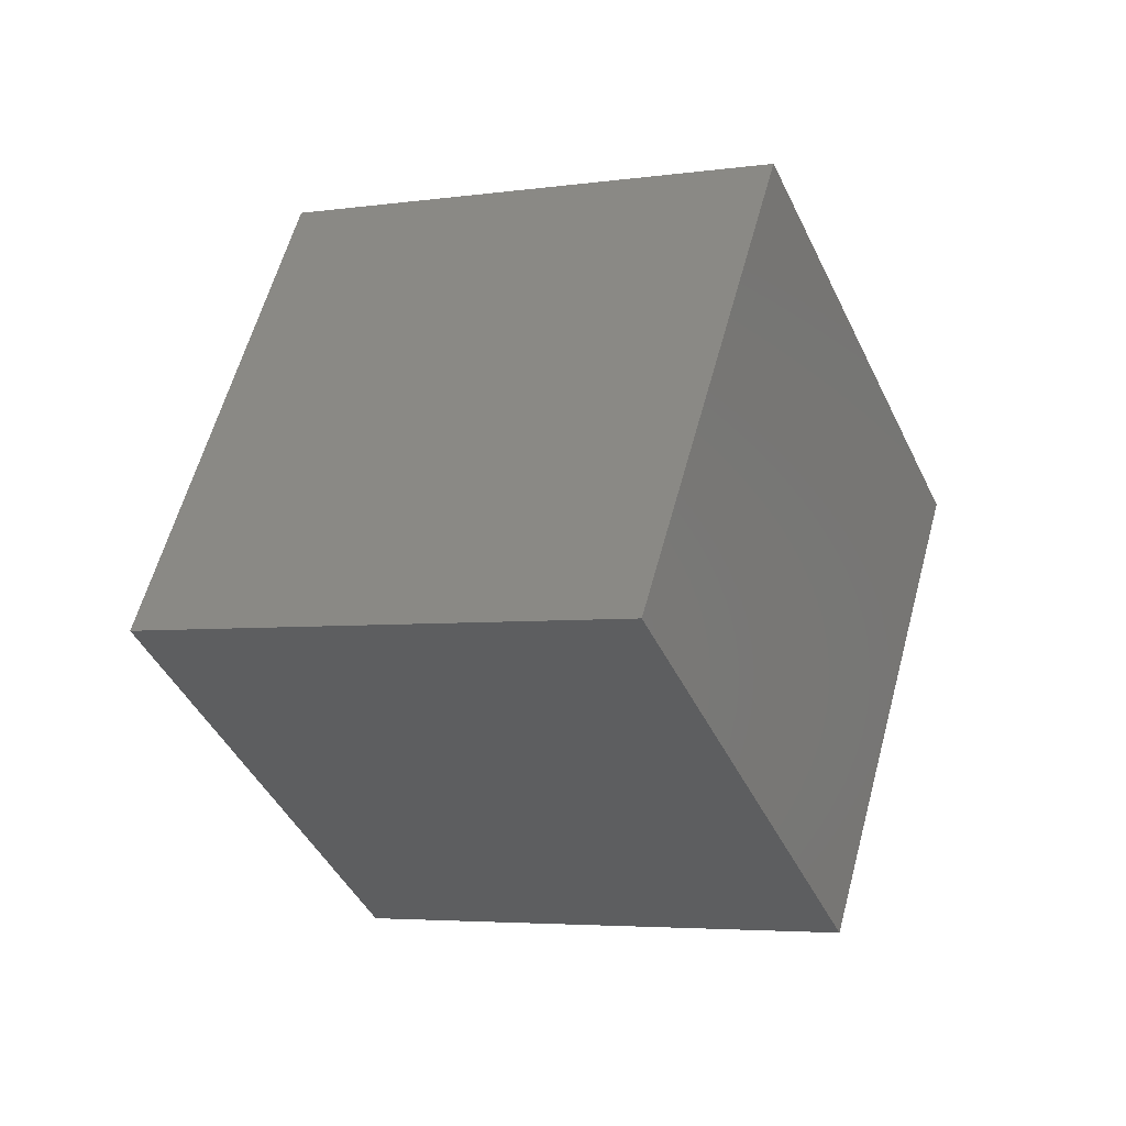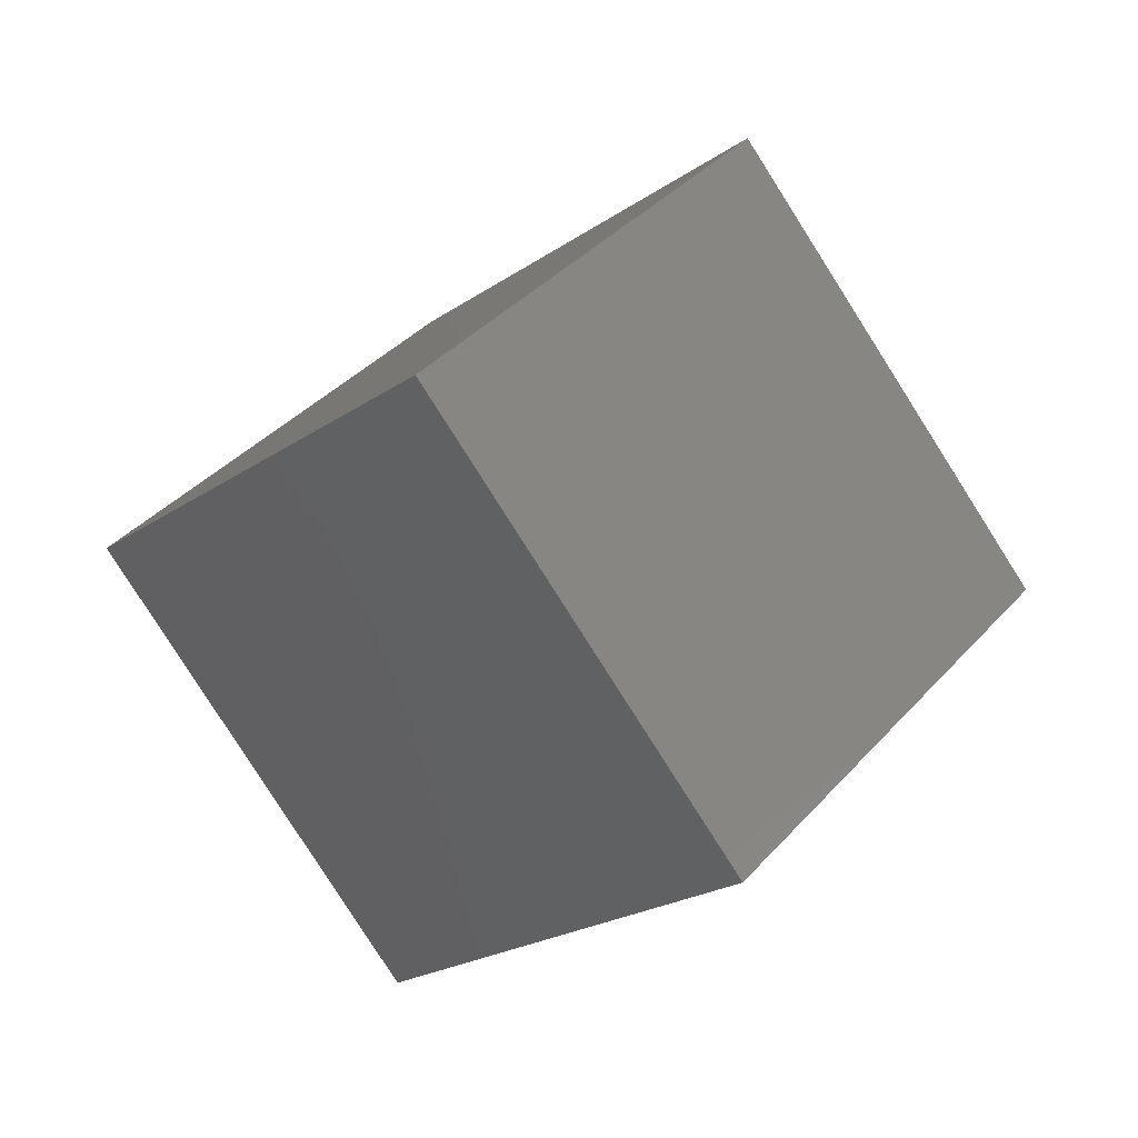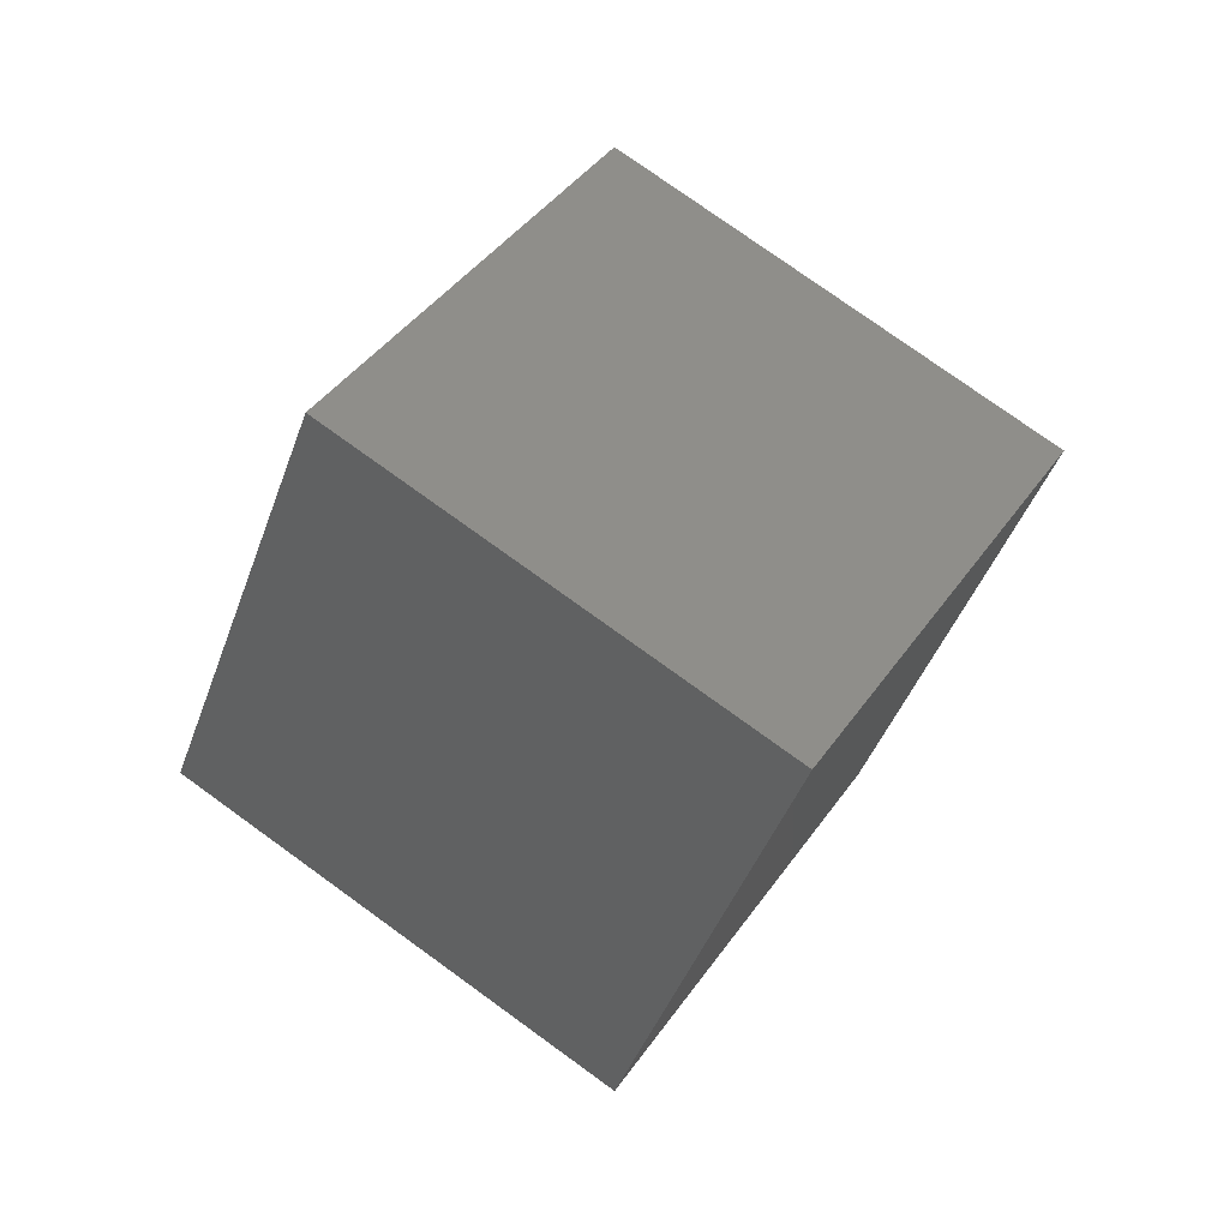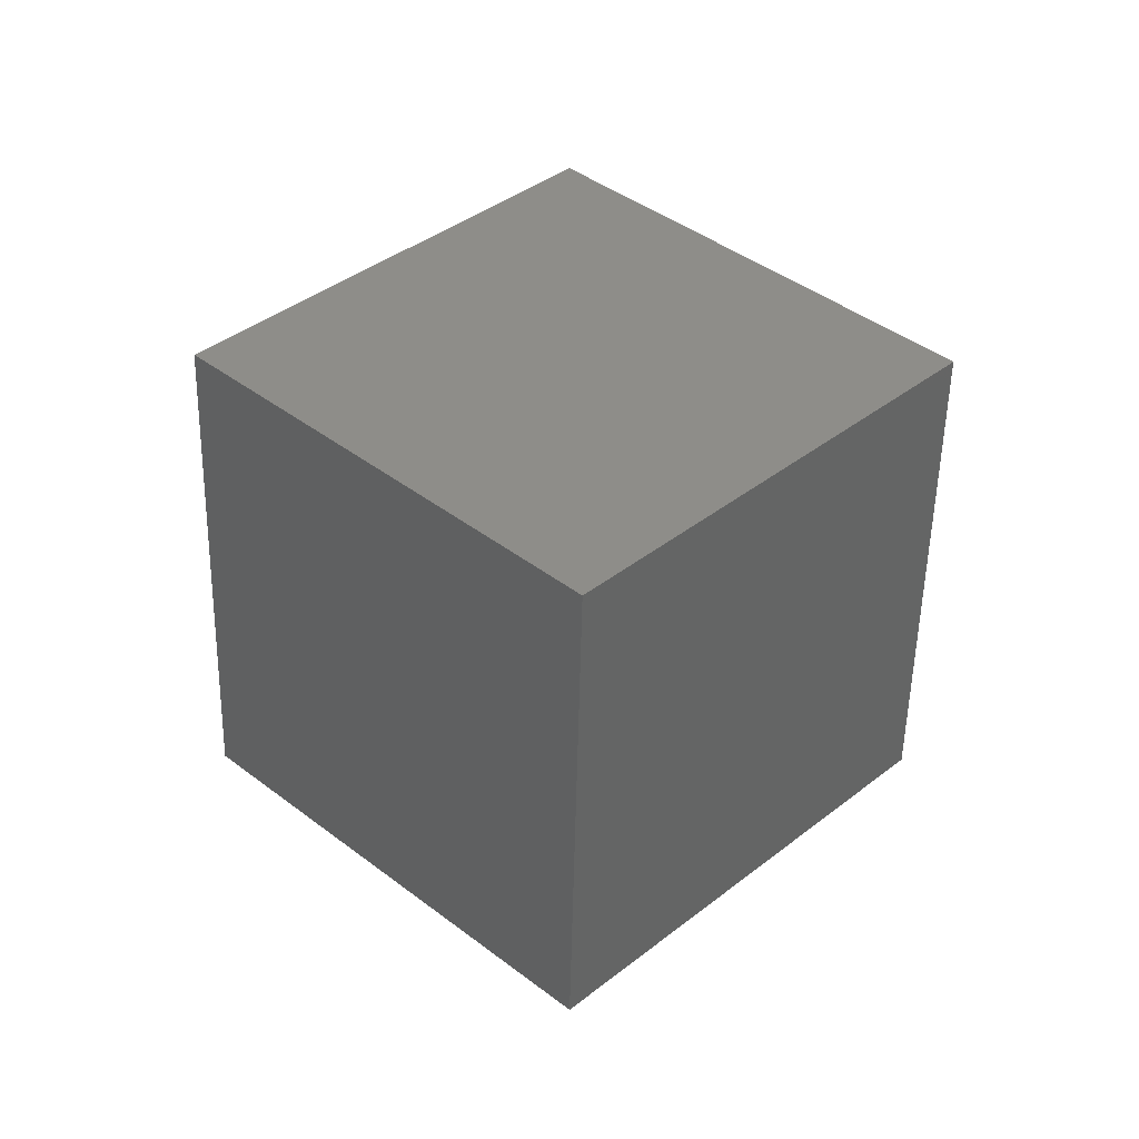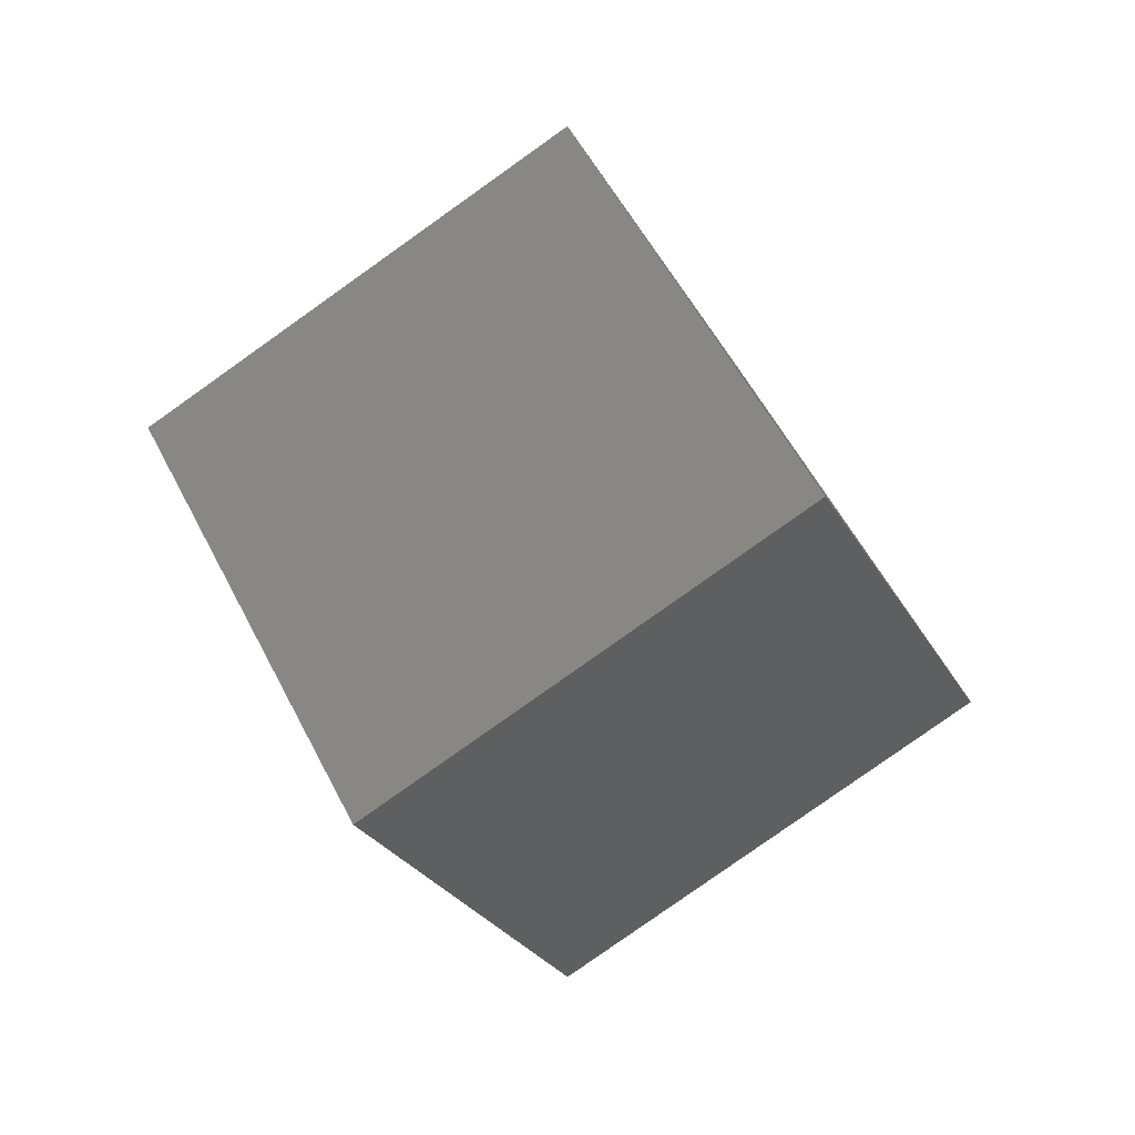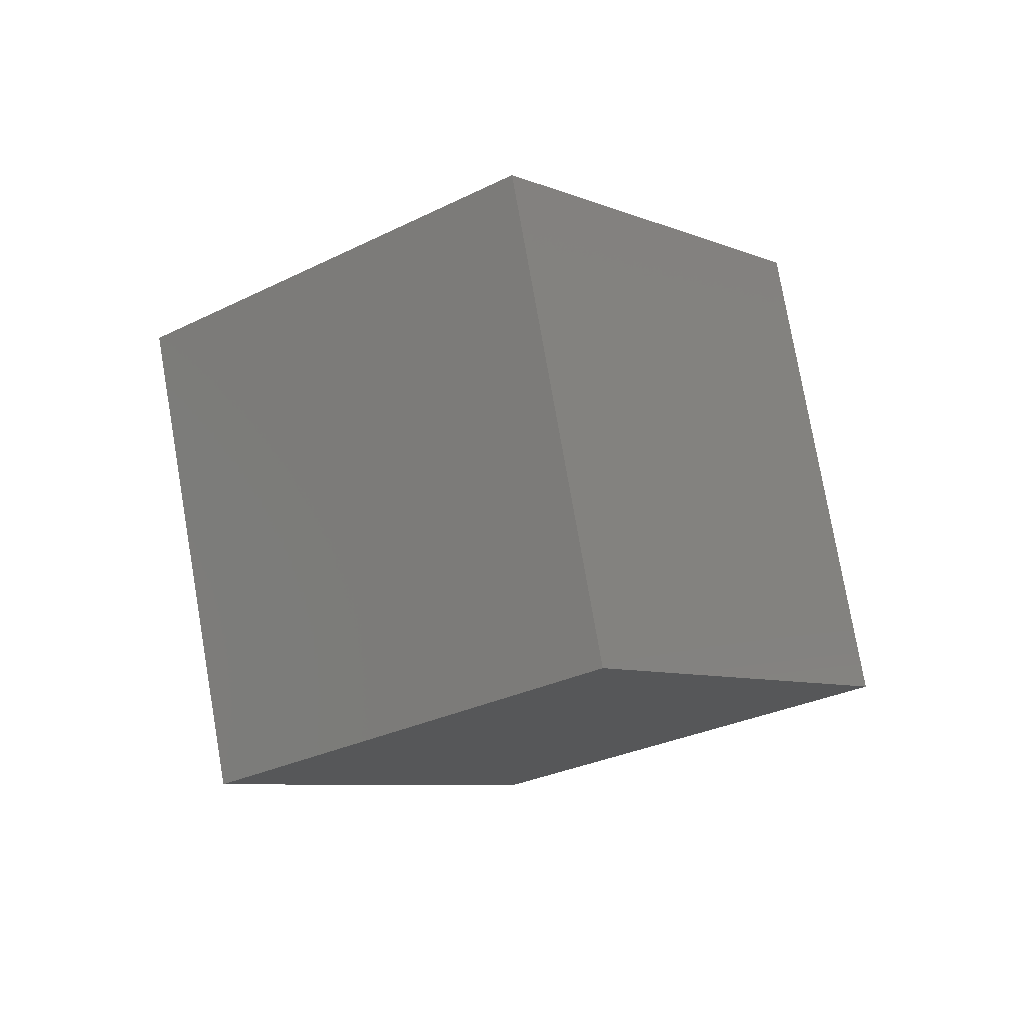
<metadata>
{"format":"stl","ext":"stl","renderer":"f3d","projection":"perspective","resolution":1024,"background":"white","views":[{"elev":-66.4,"azim":-25.8,"up":"+Y"},{"elev":-51.6,"azim":-93.3,"up":"+Y"},{"elev":-3.4,"azim":-82.3,"up":"+Z"},{"elev":-16.6,"azim":-61.5,"up":"+Z"},{"elev":13.4,"azim":-152.7,"up":"+Z"},{"elev":40.0,"azim":-12.0,"up":"+Z"}]}
</metadata>
<code>
# stl→obj: 8 verts, 12 faces
v 2.563 -5.6 2.267
v 5.339 -3.997 2.2e-05
v 2.563 -2.394 4.533
v 5.339 -0.7909 2.266
v -0.2134 -3.998 0
v -0.2137 -0.7915 2.266
v 2.563 -2.395 -2.267
v 2.563 0.8112 -0.001155
f 1 2 3
f 2 4 3
f 5 6 7
f 6 8 7
f 4 7 8
f 4 2 7
f 5 3 6
f 5 1 3
f 6 4 8
f 6 3 4
f 5 2 1
f 5 7 2

</code>
